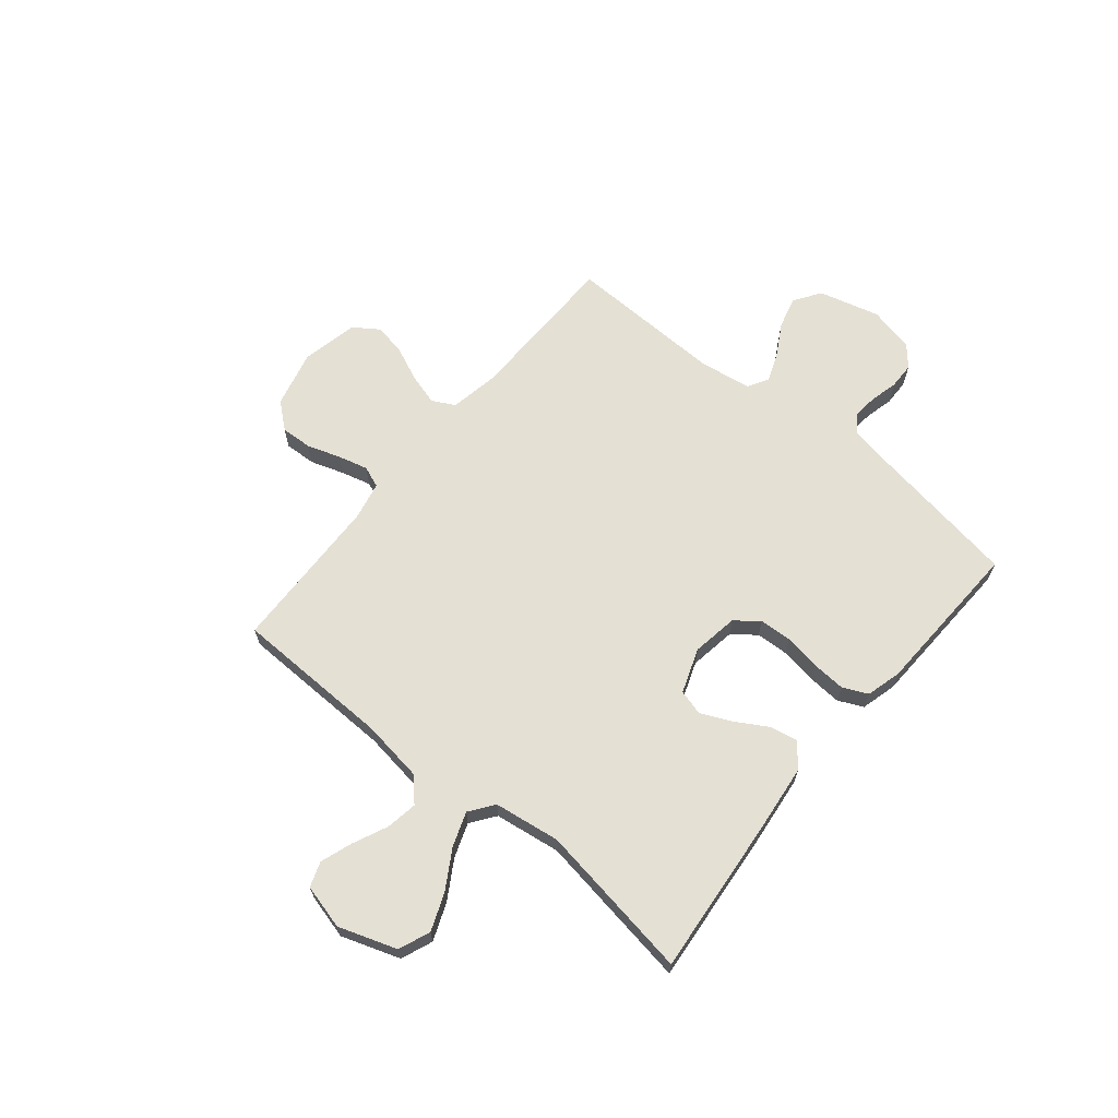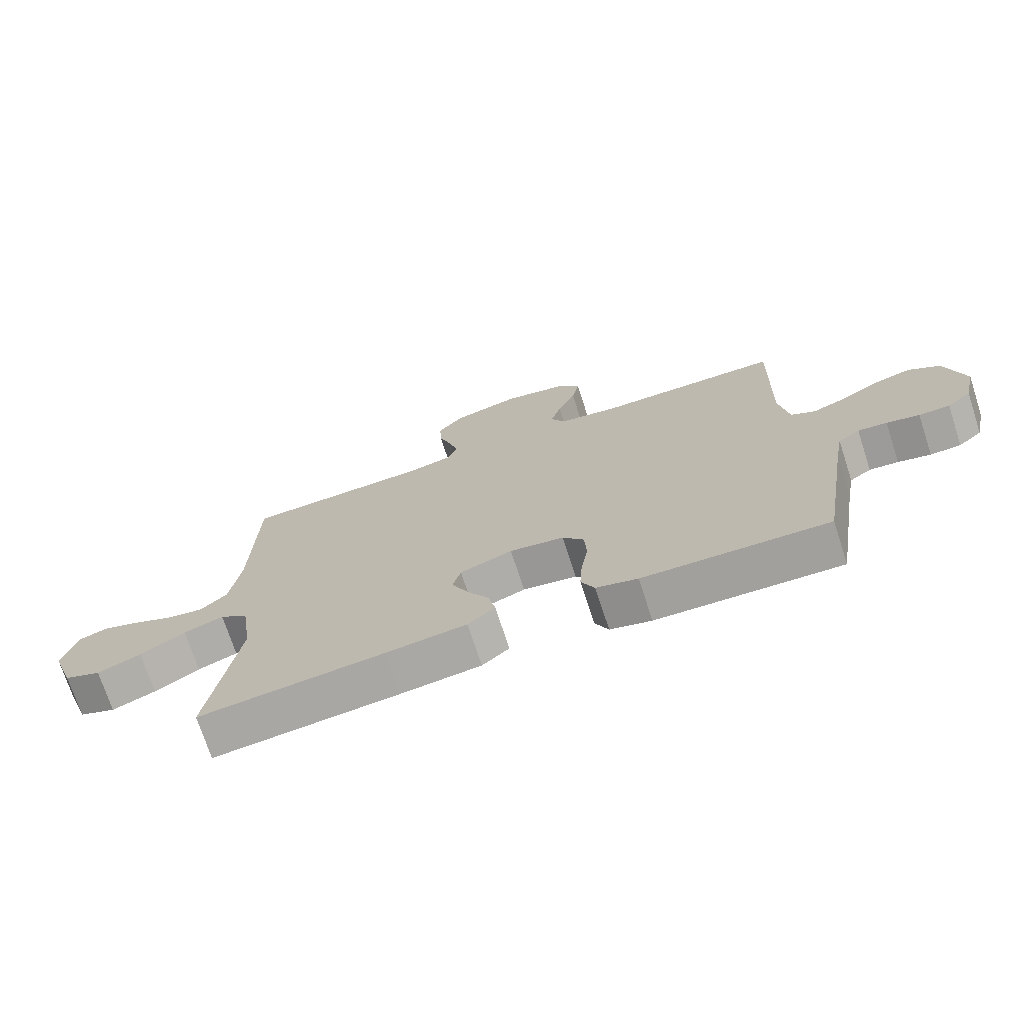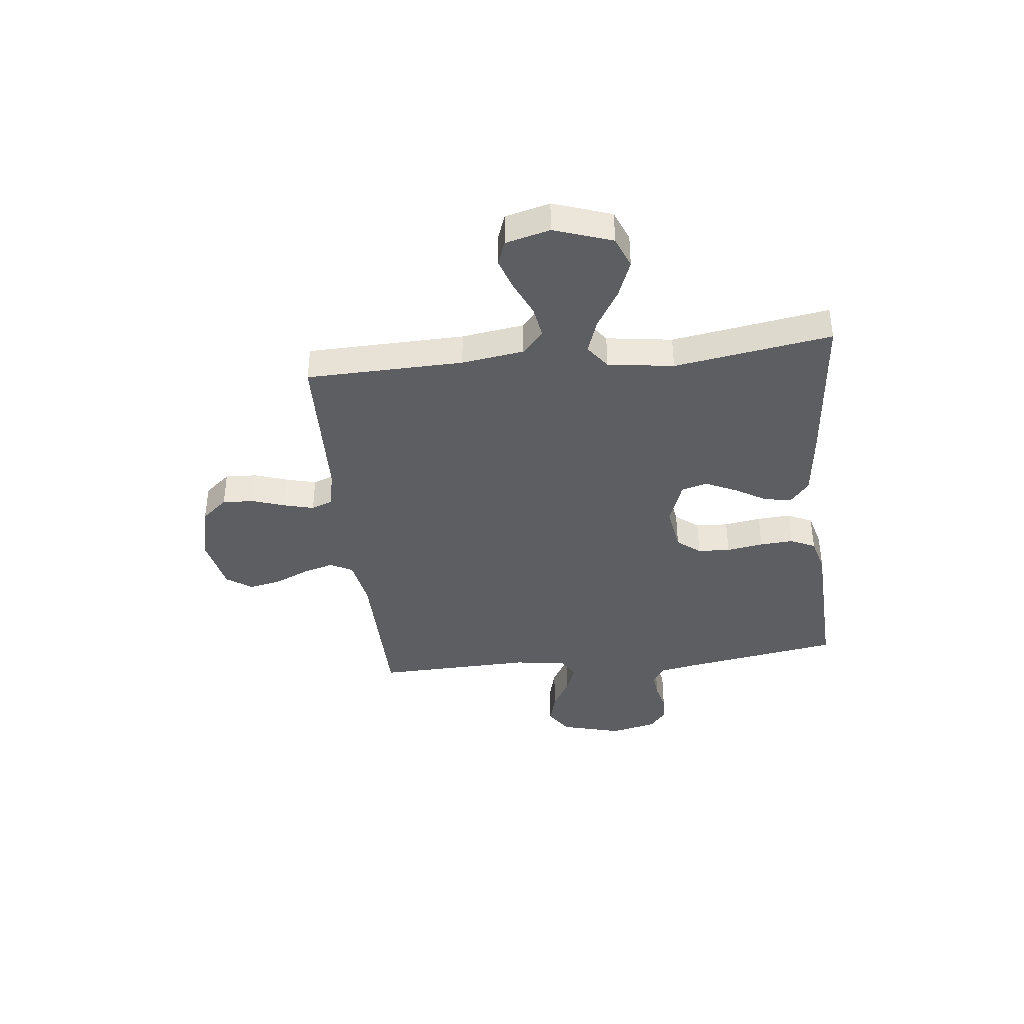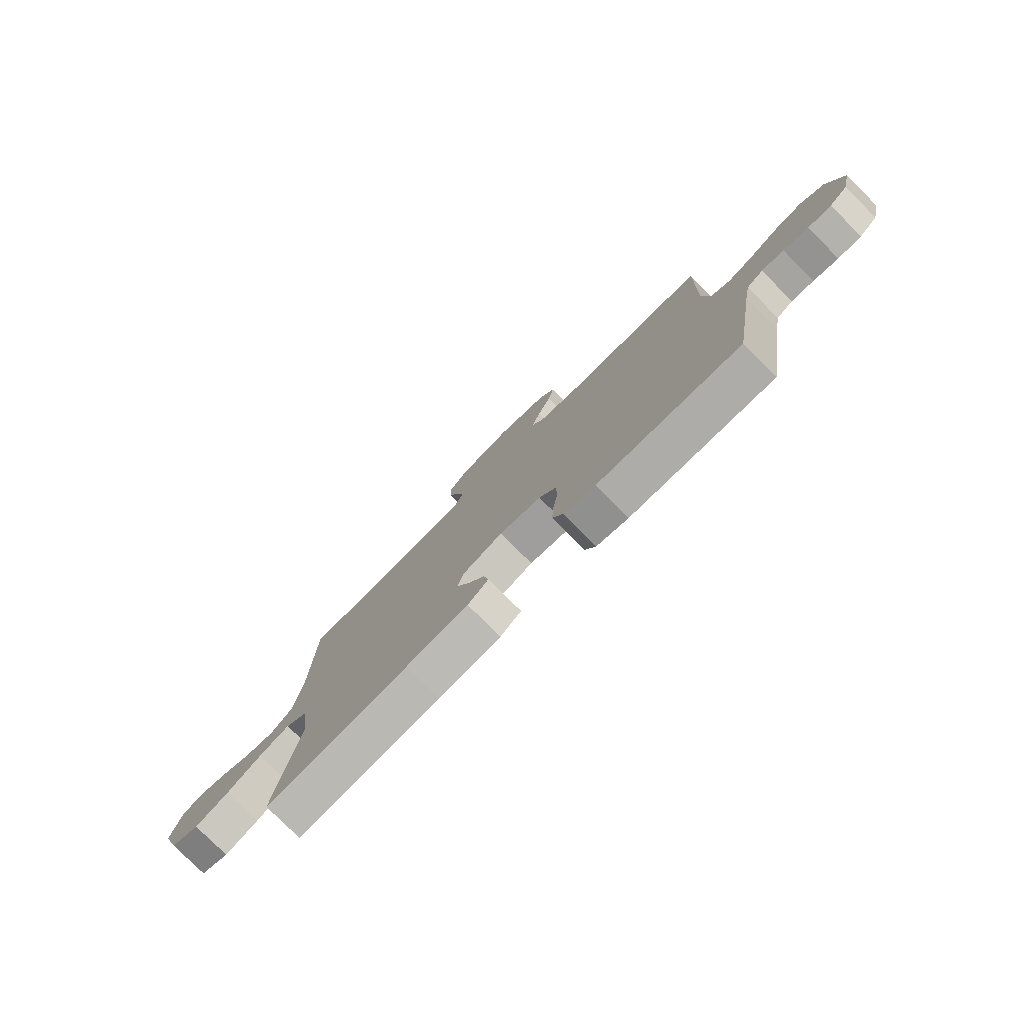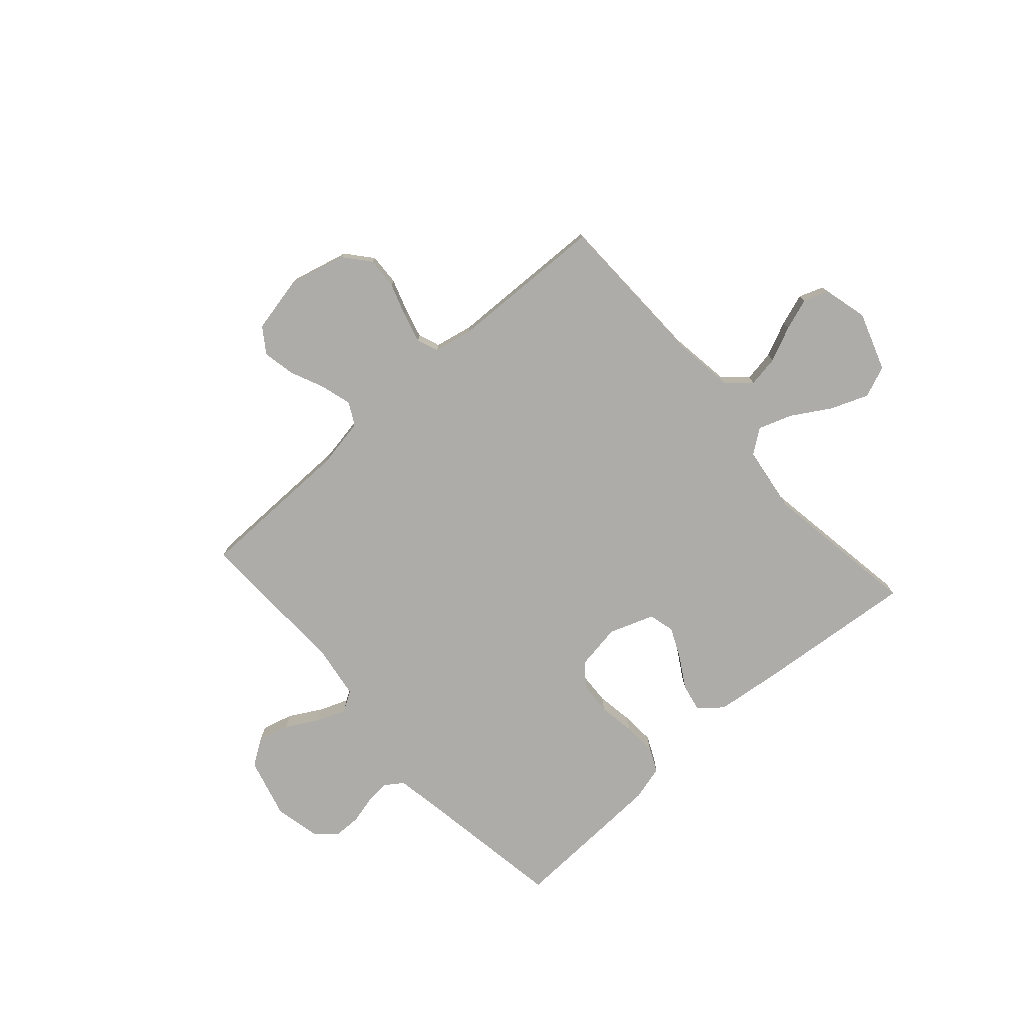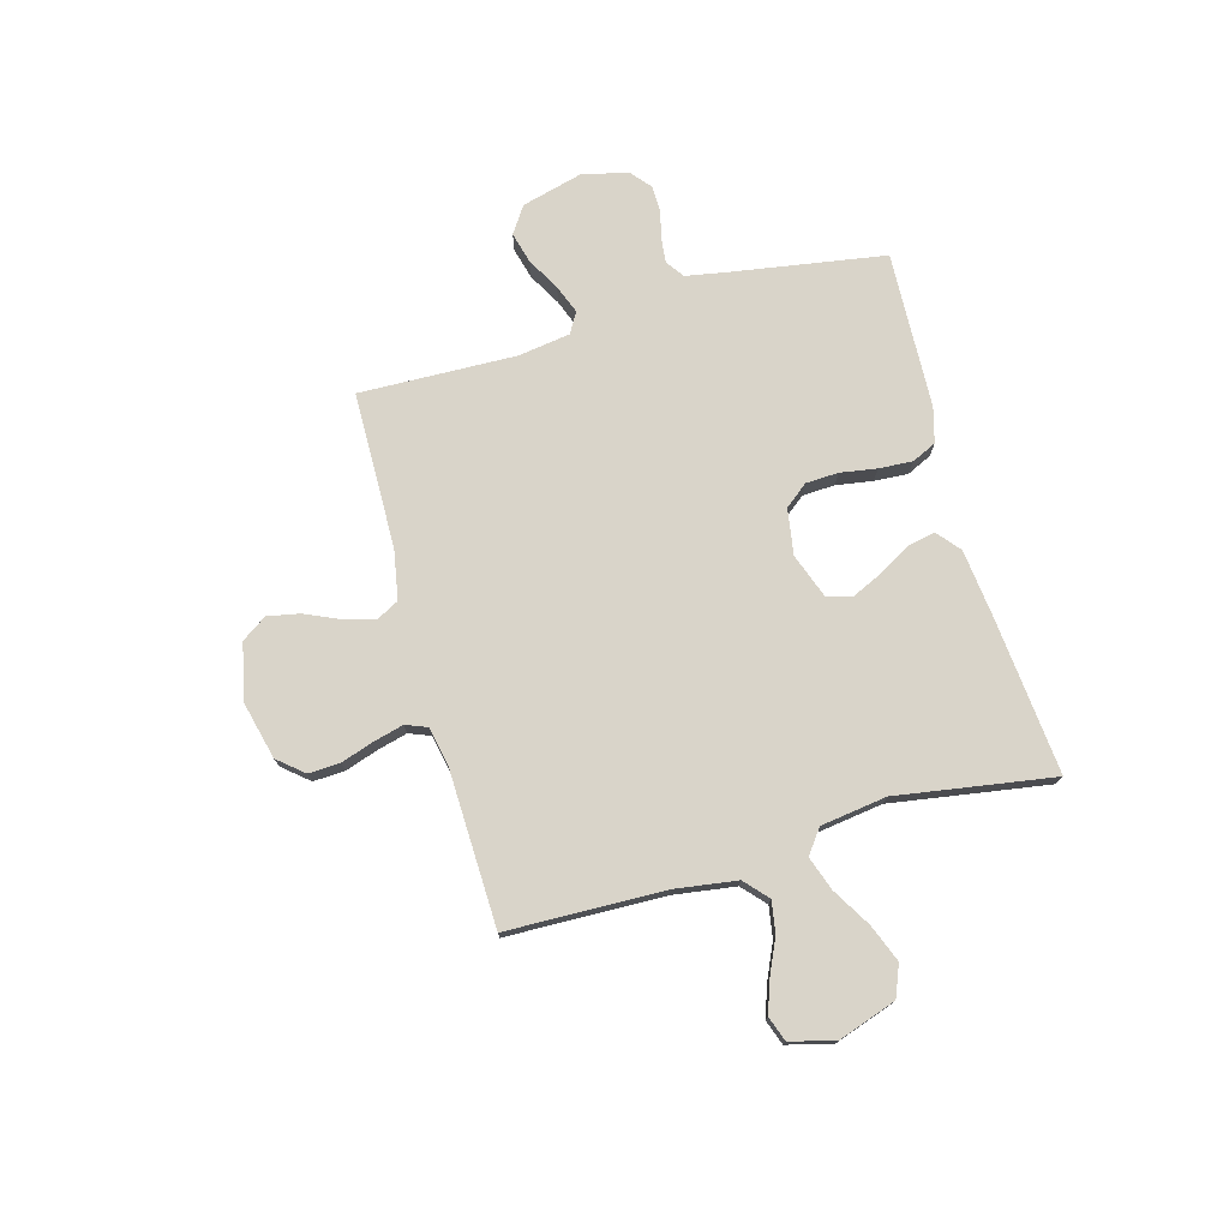
<metadata>
{"format":"obj","ext":"obj","renderer":"f3d","projection":"perspective","resolution":1024,"background":"white","views":[{"elev":65.8,"azim":129.5,"up":"+Y"},{"elev":-72.7,"azim":-161.9,"up":"+Z"},{"elev":-39.4,"azim":96.4,"up":"+Y"},{"elev":-78.5,"azim":-135.1,"up":"+Z"},{"elev":-76.6,"azim":41.6,"up":"+Y"},{"elev":74.9,"azim":74.5,"up":"+Y"}]}
</metadata>
<code>
v 0.5 0.07 -0.5
v 0.2 0.07 -0.472
v 0.069 0.07 -0.457
v 0.025 0.07 -0.42
v 0.036 0.07 -0.367
v 0.071 0.07 -0.308
v 0.098 0.07 -0.249
v 0.085 0.07 -0.2
v 0 0.07 -0.169
v -0.088 0.07 -0.183
v -0.123 0.07 -0.227
v -0.126 0.07 -0.289
v -0.115 0.07 -0.359
v -0.111 0.07 -0.423
v -0.133 0.07 -0.47
v -0.2 0.07 -0.488
v -0.5 0.07 -0.5
v -0.548 0.07 -0.2
v -0.561 0.07 -0.128
v -0.596 0.07 -0.104
v -0.643 0.07 -0.109
v -0.696 0.07 -0.122
v -0.746 0.07 -0.121
v -0.785 0.07 -0.088
v -0.805 0.07 0
v -0.774 0.07 0.116
v -0.723 0.07 0.15
v -0.663 0.07 0.134
v -0.601 0.07 0.099
v -0.546 0.07 0.078
v -0.507 0.07 0.101
v -0.492 0.07 0.2
v -0.5 0.07 0.5
v -0.2 0.07 0.504
v -0.106 0.07 0.521
v -0.083 0.07 0.564
v -0.1 0.07 0.623
v -0.129 0.07 0.689
v -0.141 0.07 0.75
v -0.108 0.07 0.798
v 0 0.07 0.821
v 0.109 0.07 0.794
v 0.15 0.07 0.745
v 0.147 0.07 0.685
v 0.126 0.07 0.622
v 0.111 0.07 0.565
v 0.127 0.07 0.524
v 0.2 0.07 0.509
v 0.5 0.07 0.5
v 0.507 0.07 0.2
v 0.524 0.07 0.081
v 0.568 0.07 0.041
v 0.628 0.07 0.051
v 0.694 0.07 0.081
v 0.755 0.07 0.102
v 0.802 0.07 0.085
v 0.824 0.07 0
v 0.786 0.07 -0.111
v 0.726 0.07 -0.135
v 0.655 0.07 -0.107
v 0.582 0.07 -0.063
v 0.517 0.07 -0.04
v 0.471 0.07 -0.074
v 0.453 0.07 -0.2
v 0.5 0 -0.5
v 0.2 0 -0.472
v 0.069 0 -0.457
v 0.025 0 -0.42
v 0.036 0 -0.367
v 0.071 0 -0.308
v 0.098 0 -0.249
v 0.085 0 -0.2
v 0 0 -0.169
v -0.088 0 -0.183
v -0.123 0 -0.227
v -0.126 0 -0.289
v -0.115 0 -0.359
v -0.111 0 -0.423
v -0.133 0 -0.47
v -0.2 0 -0.488
v -0.5 0 -0.5
v -0.548 0 -0.2
v -0.561 0 -0.128
v -0.596 0 -0.104
v -0.643 0 -0.109
v -0.696 0 -0.122
v -0.746 0 -0.121
v -0.785 0 -0.088
v -0.805 0 0
v -0.774 0 0.116
v -0.723 0 0.15
v -0.663 0 0.134
v -0.601 0 0.099
v -0.546 0 0.078
v -0.507 0 0.101
v -0.492 0 0.2
v -0.5 0 0.5
v -0.2 0 0.504
v -0.106 0 0.521
v -0.083 0 0.564
v -0.1 0 0.623
v -0.129 0 0.689
v -0.141 0 0.75
v -0.108 0 0.798
v 0 0 0.821
v 0.109 0 0.794
v 0.15 0 0.745
v 0.147 0 0.685
v 0.126 0 0.622
v 0.111 0 0.565
v 0.127 0 0.524
v 0.2 0 0.509
v 0.5 0 0.5
v 0.507 0 0.2
v 0.524 0 0.081
v 0.568 0 0.041
v 0.628 0 0.051
v 0.694 0 0.081
v 0.755 0 0.102
v 0.802 0 0.085
v 0.824 0 0
v 0.786 0 -0.111
v 0.726 0 -0.135
v 0.655 0 -0.107
v 0.582 0 -0.063
v 0.517 0 -0.04
v 0.471 0 -0.074
v 0.453 0 -0.2
f 58 59 60 61
f 58 61 62
f 57 58 62
f 56 57 62
f 53 54 55 56
f 53 56 62
f 52 53 62 63
f 48 49 50
f 47 48 50 51
f 42 43 44 45
f 42 45 46
f 41 42 46
f 40 41 46 47
f 37 38 39 40
f 36 37 40 47
f 32 33 34
f 31 32 34 35
f 26 27 28 29
f 26 29 30
f 25 26 30
f 24 25 30
f 21 22 23 24
f 20 21 24 30
f 19 20 30 31
f 15 16 17 18
f 12 13 14 15
f 12 15 18 19
f 3 4 5 6
f 3 6 7
f 64 1 2 3
f 63 64 3 7
f 51 52 63 7
f 35 36 47 51
f 11 12 19 31
f 10 11 31 35
f 9 10 35 51
f 51 7 8
f 8 9 51
f 125 124 123 122
f 126 125 122
f 126 122 121
f 126 121 120
f 120 119 118 117
f 126 120 117
f 127 126 117 116
f 114 113 112
f 115 114 112 111
f 109 108 107 106
f 110 109 106
f 110 106 105
f 111 110 105 104
f 104 103 102 101
f 111 104 101 100
f 98 97 96
f 99 98 96 95
f 93 92 91 90
f 94 93 90
f 94 90 89
f 94 89 88
f 88 87 86 85
f 94 88 85 84
f 95 94 84 83
f 82 81 80 79
f 79 78 77 76
f 83 82 79 76
f 70 69 68 67
f 71 70 67
f 67 66 65 128
f 71 67 128 127
f 71 127 116 115
f 115 111 100 99
f 95 83 76 75
f 99 95 75 74
f 115 99 74 73
f 72 71 115
f 115 73 72
f 1 65 66 2
f 2 66 67 3
f 3 67 68 4
f 4 68 69 5
f 5 69 70 6
f 6 70 71 7
f 7 71 72 8
f 8 72 73 9
f 9 73 74 10
f 10 74 75 11
f 11 75 76 12
f 12 76 77 13
f 13 77 78 14
f 14 78 79 15
f 15 79 80 16
f 16 80 81 17
f 17 81 82 18
f 18 82 83 19
f 19 83 84 20
f 20 84 85 21
f 21 85 86 22
f 22 86 87 23
f 23 87 88 24
f 24 88 89 25
f 25 89 90 26
f 26 90 91 27
f 27 91 92 28
f 28 92 93 29
f 29 93 94 30
f 30 94 95 31
f 31 95 96 32
f 32 96 97 33
f 33 97 98 34
f 34 98 99 35
f 35 99 100 36
f 36 100 101 37
f 37 101 102 38
f 38 102 103 39
f 39 103 104 40
f 40 104 105 41
f 41 105 106 42
f 42 106 107 43
f 43 107 108 44
f 44 108 109 45
f 45 109 110 46
f 46 110 111 47
f 47 111 112 48
f 48 112 113 49
f 49 113 114 50
f 50 114 115 51
f 51 115 116 52
f 52 116 117 53
f 53 117 118 54
f 54 118 119 55
f 55 119 120 56
f 56 120 121 57
f 57 121 122 58
f 58 122 123 59
f 59 123 124 60
f 60 124 125 61
f 61 125 126 62
f 62 126 127 63
f 63 127 128 64
f 64 128 65 1

</code>
